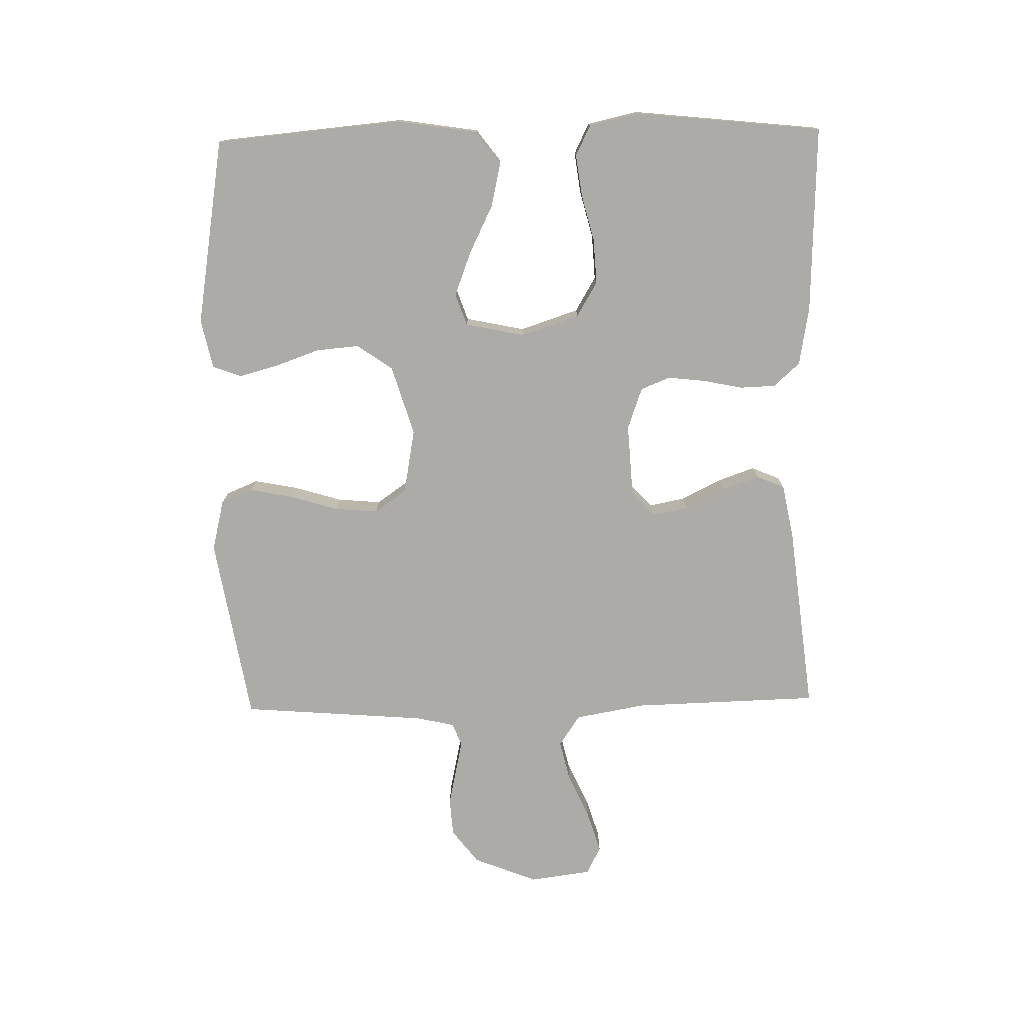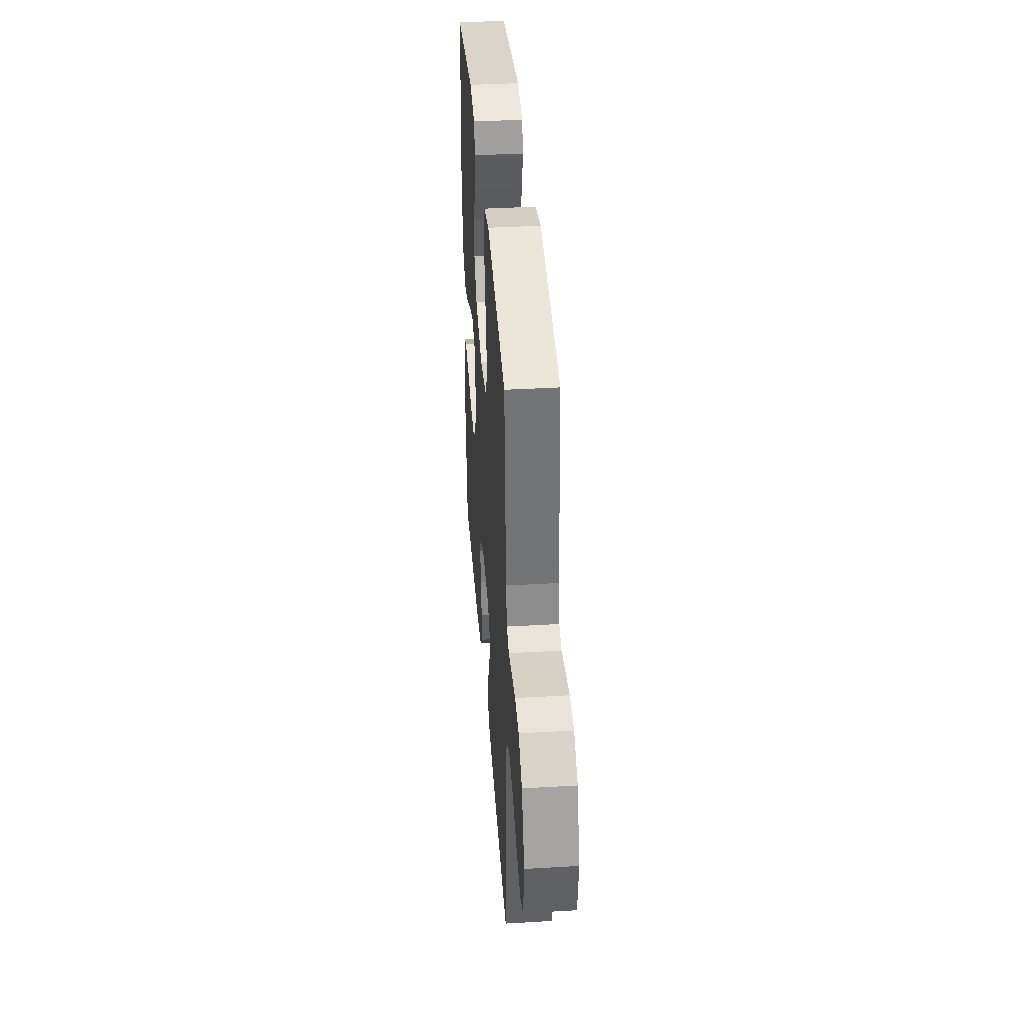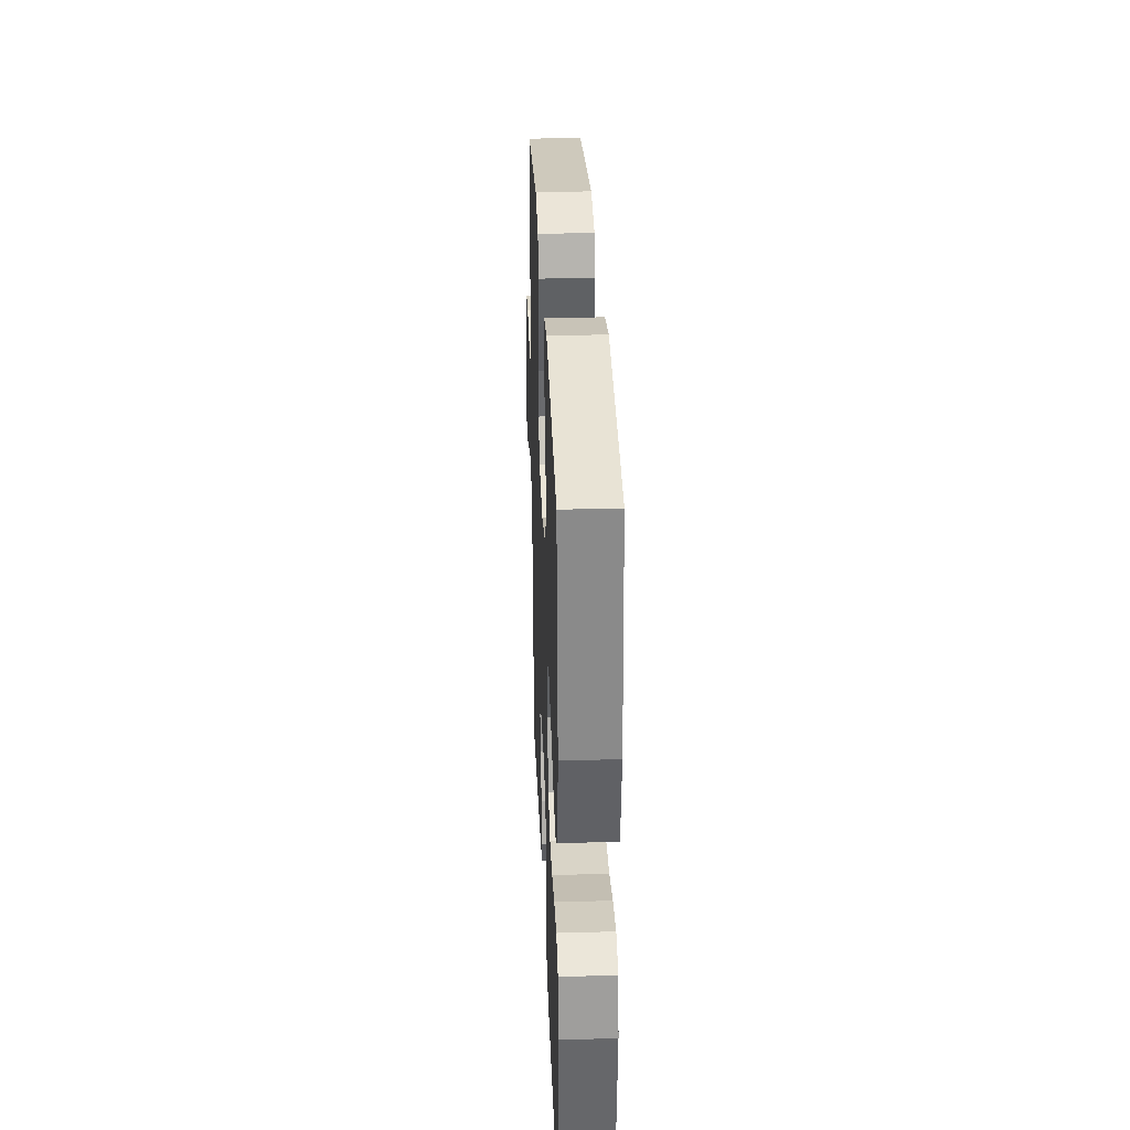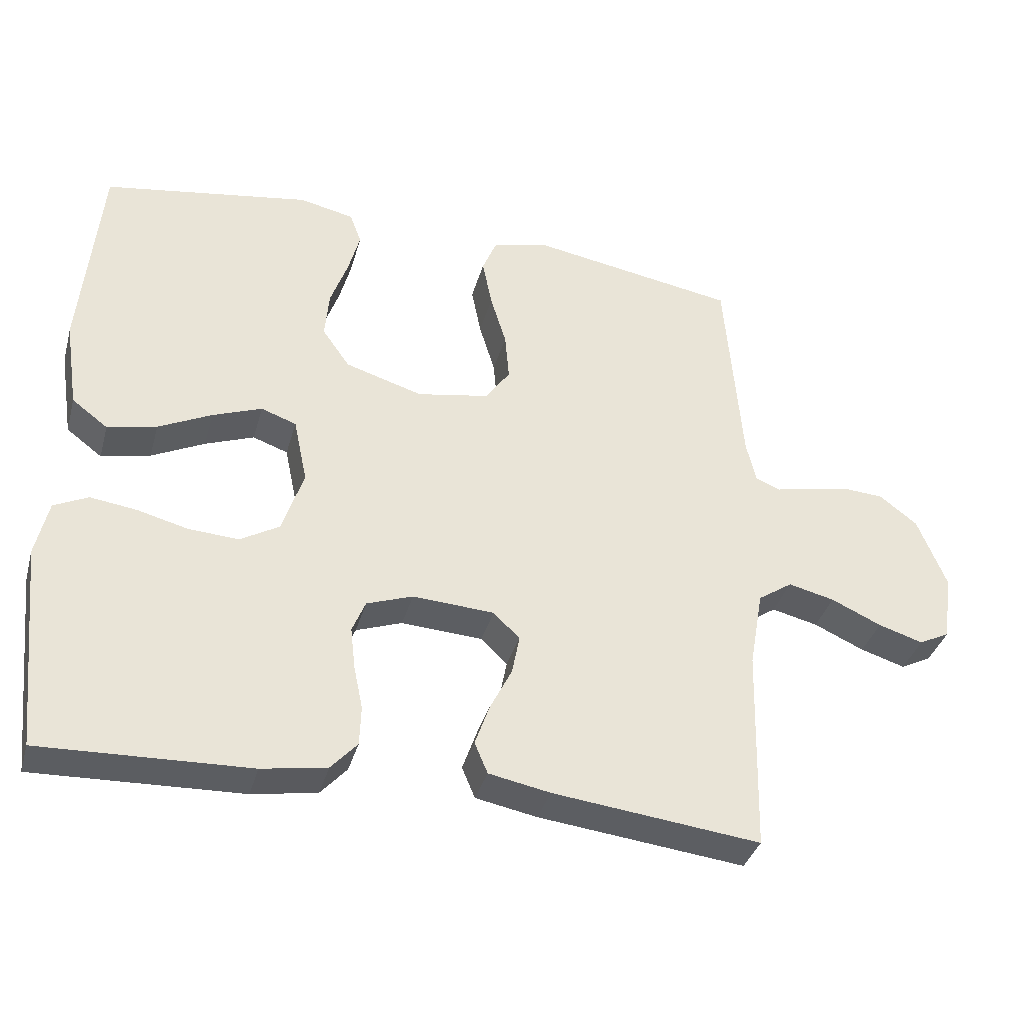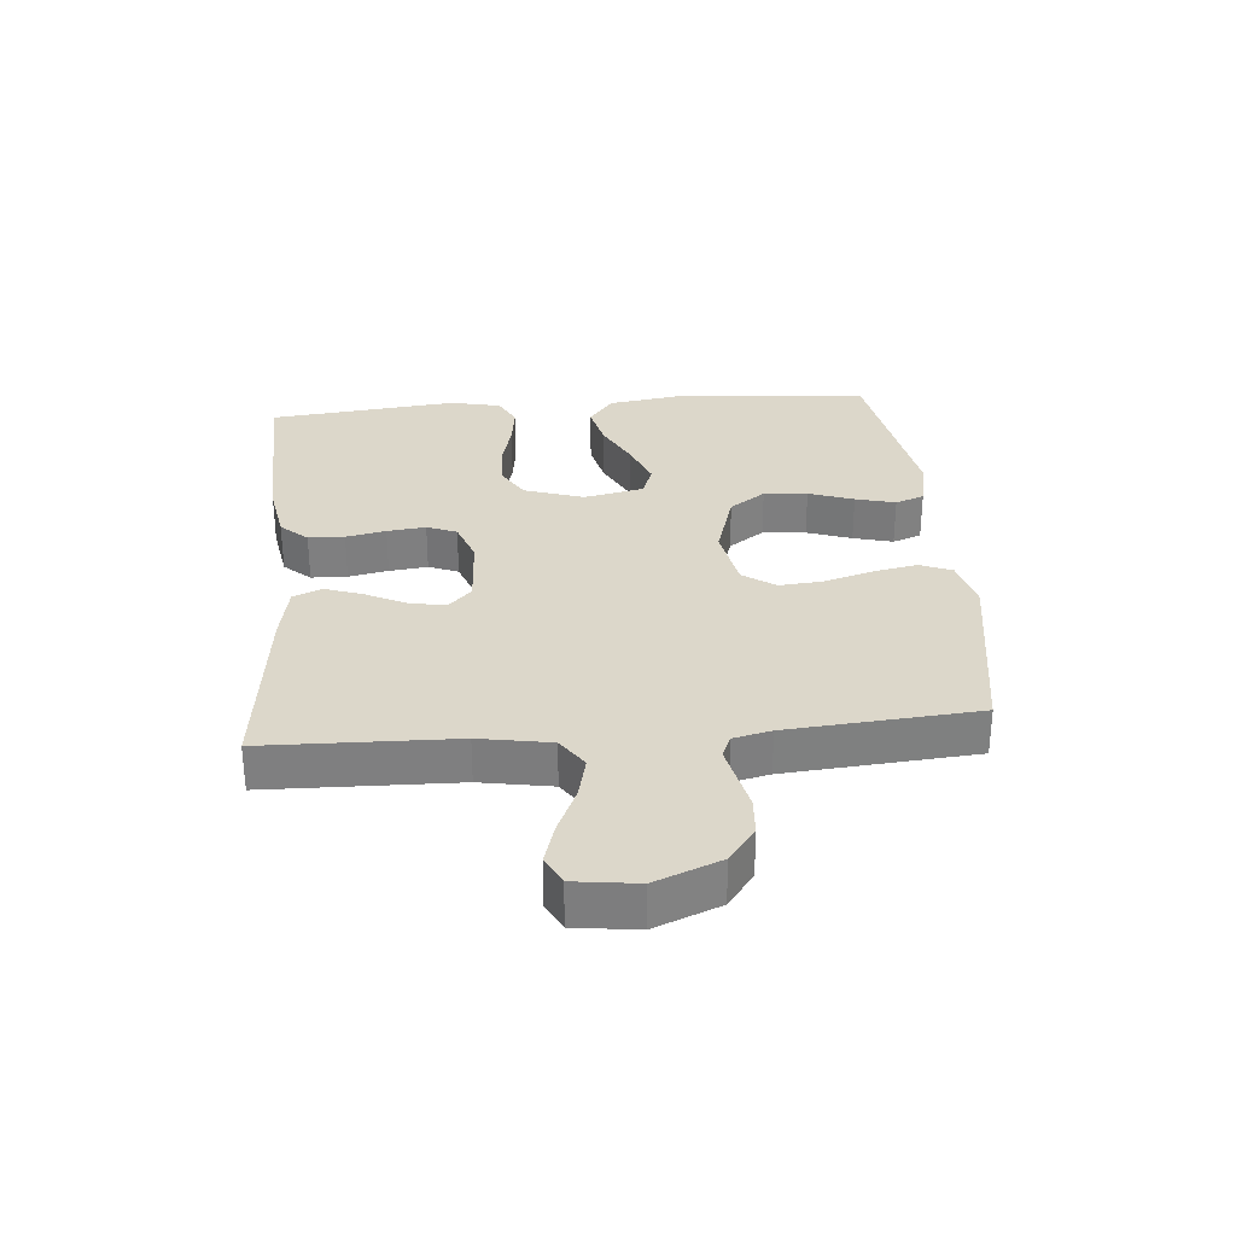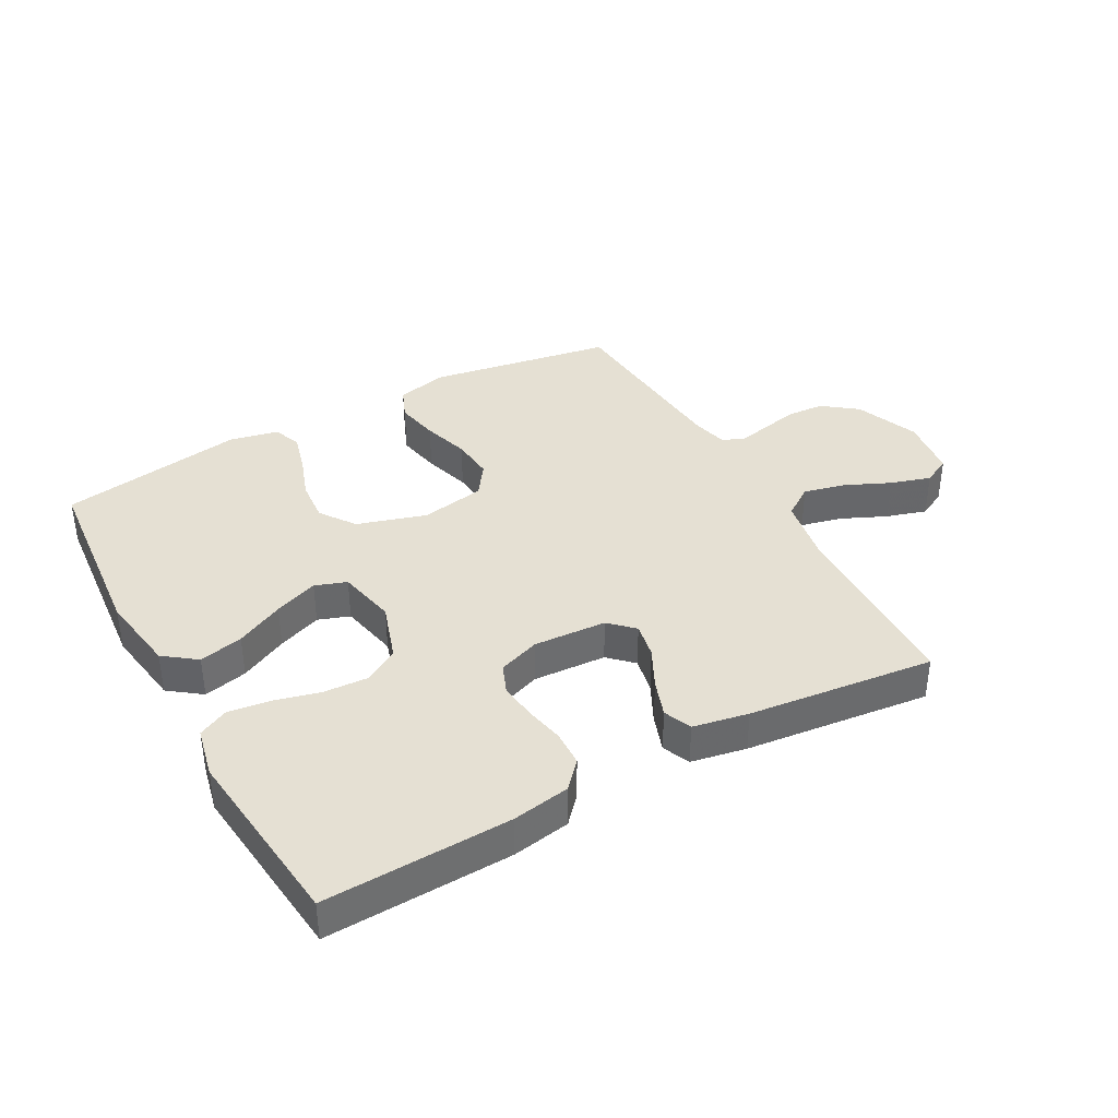
<metadata>
{"format":"obj","ext":"obj","renderer":"f3d","projection":"perspective","resolution":1024,"background":"white","views":[{"elev":-76.3,"azim":91.2,"up":"+Y"},{"elev":38.9,"azim":-94.2,"up":"+Z"},{"elev":31.9,"azim":87.7,"up":"+Z"},{"elev":-36.6,"azim":164.8,"up":"+Z"},{"elev":30.5,"azim":-95.0,"up":"+Y"},{"elev":38.2,"azim":151.1,"up":"+Y"}]}
</metadata>
<code>
v 0.5 0.07 -0.5
v 0.2 0.07 -0.489
v 0.106 0.07 -0.473
v 0.068 0.07 -0.431
v 0.066 0.07 -0.374
v 0.079 0.07 -0.311
v 0.086 0.07 -0.25
v 0.067 0.07 -0.203
v 0 0.07 -0.179
v -0.118 0.07 -0.186
v -0.156 0.07 -0.223
v -0.145 0.07 -0.28
v -0.113 0.07 -0.344
v -0.092 0.07 -0.404
v -0.111 0.07 -0.449
v -0.2 0.07 -0.466
v -0.5 0.07 -0.5
v -0.508 0.07 -0.2
v -0.528 0.07 -0.087
v -0.578 0.07 -0.053
v -0.645 0.07 -0.069
v -0.718 0.07 -0.102
v -0.783 0.07 -0.122
v -0.828 0.07 -0.099
v -0.841 0.07 0
v -0.8 0.07 0.103
v -0.745 0.07 0.145
v -0.685 0.07 0.149
v -0.625 0.07 0.136
v -0.574 0.07 0.125
v -0.538 0.07 0.14
v -0.524 0.07 0.2
v -0.5 0.07 0.5
v -0.2 0.07 0.55
v -0.118 0.07 0.53
v -0.097 0.07 0.479
v -0.111 0.07 0.408
v -0.134 0.07 0.332
v -0.14 0.07 0.262
v -0.104 0.07 0.211
v 0 0.07 0.192
v 0.112 0.07 0.226
v 0.152 0.07 0.283
v 0.146 0.07 0.352
v 0.121 0.07 0.423
v 0.104 0.07 0.486
v 0.121 0.07 0.532
v 0.2 0.07 0.549
v 0.5 0.07 0.5
v 0.527 0.07 0.2
v 0.507 0.07 0.071
v 0.455 0.07 0.032
v 0.384 0.07 0.048
v 0.307 0.07 0.086
v 0.236 0.07 0.113
v 0.185 0.07 0.095
v 0.165 0.07 0
v 0.196 0.07 -0.094
v 0.252 0.07 -0.127
v 0.324 0.07 -0.123
v 0.398 0.07 -0.104
v 0.465 0.07 -0.095
v 0.514 0.07 -0.119
v 0.532 0.07 -0.2
v 0.5 0 -0.5
v 0.2 0 -0.489
v 0.106 0 -0.473
v 0.068 0 -0.431
v 0.066 0 -0.374
v 0.079 0 -0.311
v 0.086 0 -0.25
v 0.067 0 -0.203
v 0 0 -0.179
v -0.118 0 -0.186
v -0.156 0 -0.223
v -0.145 0 -0.28
v -0.113 0 -0.344
v -0.092 0 -0.404
v -0.111 0 -0.449
v -0.2 0 -0.466
v -0.5 0 -0.5
v -0.508 0 -0.2
v -0.528 0 -0.087
v -0.578 0 -0.053
v -0.645 0 -0.069
v -0.718 0 -0.102
v -0.783 0 -0.122
v -0.828 0 -0.099
v -0.841 0 0
v -0.8 0 0.103
v -0.745 0 0.145
v -0.685 0 0.149
v -0.625 0 0.136
v -0.574 0 0.125
v -0.538 0 0.14
v -0.524 0 0.2
v -0.5 0 0.5
v -0.2 0 0.55
v -0.118 0 0.53
v -0.097 0 0.479
v -0.111 0 0.408
v -0.134 0 0.332
v -0.14 0 0.262
v -0.104 0 0.211
v 0 0 0.192
v 0.112 0 0.226
v 0.152 0 0.283
v 0.146 0 0.352
v 0.121 0 0.423
v 0.104 0 0.486
v 0.121 0 0.532
v 0.2 0 0.549
v 0.5 0 0.5
v 0.527 0 0.2
v 0.507 0 0.071
v 0.455 0 0.032
v 0.384 0 0.048
v 0.307 0 0.086
v 0.236 0 0.113
v 0.185 0 0.095
v 0.165 0 0
v 0.196 0 -0.094
v 0.252 0 -0.127
v 0.324 0 -0.123
v 0.398 0 -0.104
v 0.465 0 -0.095
v 0.514 0 -0.119
v 0.532 0 -0.2
f 60 61 62 63
f 59 60 63 64
f 51 52 53 54
f 51 54 55
f 50 51 55
f 49 50 55
f 48 49 55 56
f 44 45 46 47
f 44 47 48 56
f 35 36 37 38
f 35 38 39
f 32 33 34 35
f 31 32 35 39
f 30 31 39 40
f 26 27 28 29
f 26 29 30
f 25 26 30
f 21 22 23 24
f 20 21 24 25
f 15 16 17 18
f 15 18 19
f 12 13 14 15
f 12 15 19
f 11 12 19 20
f 3 4 5 6
f 3 6 7
f 2 3 7
f 59 64 1 2
f 58 59 2 7
f 57 58 7 8
f 56 57 8 9
f 43 44 56
f 42 43 56 9
f 41 42 9 10
f 20 25 30 40
f 20 40 41
f 10 11 20 41
f 127 126 125 124
f 128 127 124 123
f 118 117 116 115
f 119 118 115
f 119 115 114
f 119 114 113
f 120 119 113 112
f 111 110 109 108
f 120 112 111 108
f 102 101 100 99
f 103 102 99
f 99 98 97 96
f 103 99 96 95
f 104 103 95 94
f 93 92 91 90
f 94 93 90
f 94 90 89
f 88 87 86 85
f 89 88 85 84
f 82 81 80 79
f 83 82 79
f 79 78 77 76
f 83 79 76
f 84 83 76 75
f 70 69 68 67
f 71 70 67
f 71 67 66
f 66 65 128 123
f 71 66 123 122
f 72 71 122 121
f 73 72 121 120
f 120 108 107
f 73 120 107 106
f 74 73 106 105
f 104 94 89 84
f 105 104 84
f 105 84 75 74
f 1 65 66 2
f 2 66 67 3
f 3 67 68 4
f 4 68 69 5
f 5 69 70 6
f 6 70 71 7
f 7 71 72 8
f 8 72 73 9
f 9 73 74 10
f 10 74 75 11
f 11 75 76 12
f 12 76 77 13
f 13 77 78 14
f 14 78 79 15
f 15 79 80 16
f 16 80 81 17
f 17 81 82 18
f 18 82 83 19
f 19 83 84 20
f 20 84 85 21
f 21 85 86 22
f 22 86 87 23
f 23 87 88 24
f 24 88 89 25
f 25 89 90 26
f 26 90 91 27
f 27 91 92 28
f 28 92 93 29
f 29 93 94 30
f 30 94 95 31
f 31 95 96 32
f 32 96 97 33
f 33 97 98 34
f 34 98 99 35
f 35 99 100 36
f 36 100 101 37
f 37 101 102 38
f 38 102 103 39
f 39 103 104 40
f 40 104 105 41
f 41 105 106 42
f 42 106 107 43
f 43 107 108 44
f 44 108 109 45
f 45 109 110 46
f 46 110 111 47
f 47 111 112 48
f 48 112 113 49
f 49 113 114 50
f 50 114 115 51
f 51 115 116 52
f 52 116 117 53
f 53 117 118 54
f 54 118 119 55
f 55 119 120 56
f 56 120 121 57
f 57 121 122 58
f 58 122 123 59
f 59 123 124 60
f 60 124 125 61
f 61 125 126 62
f 62 126 127 63
f 63 127 128 64
f 64 128 65 1

</code>
